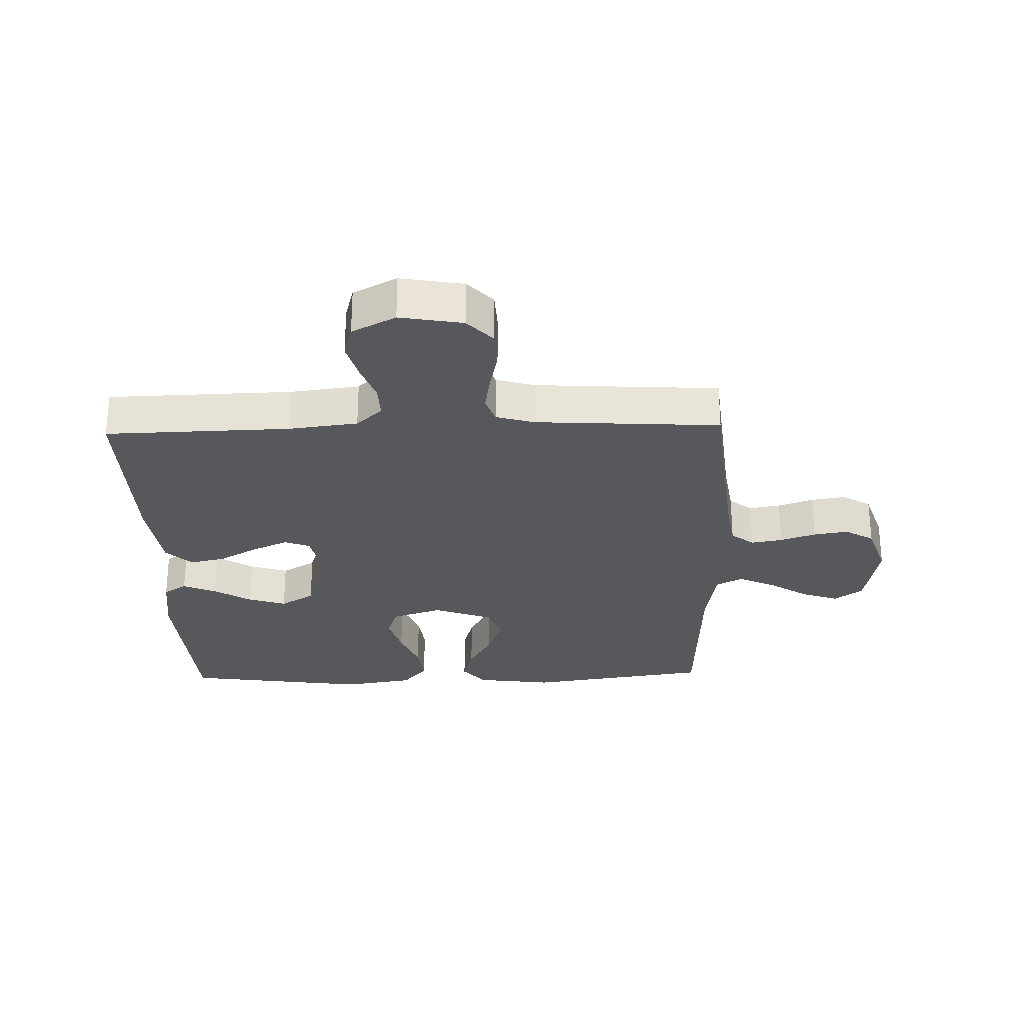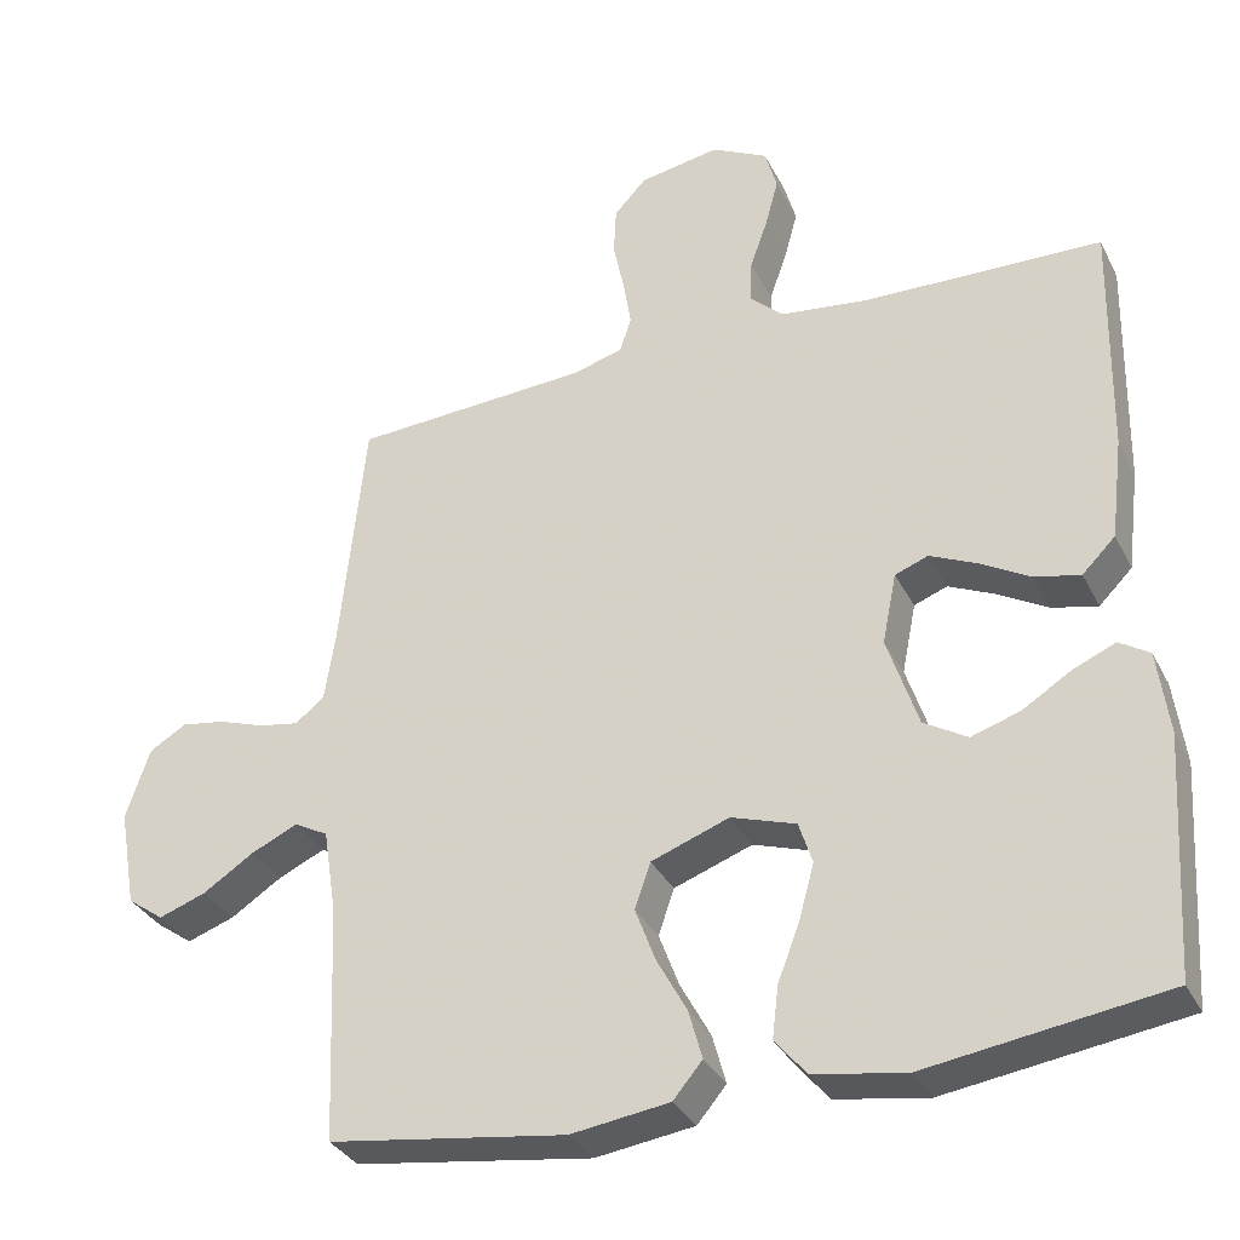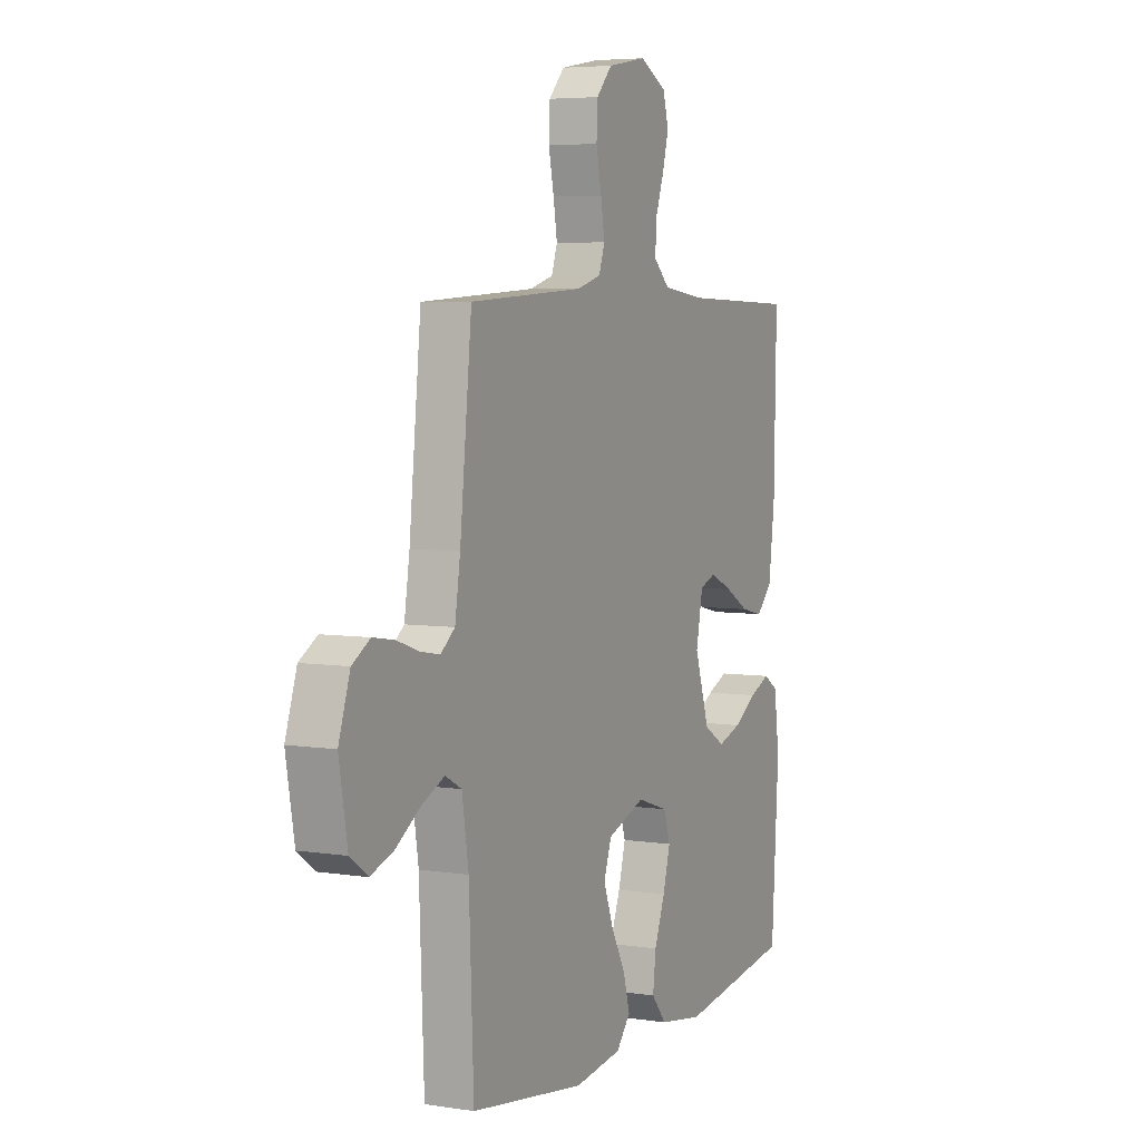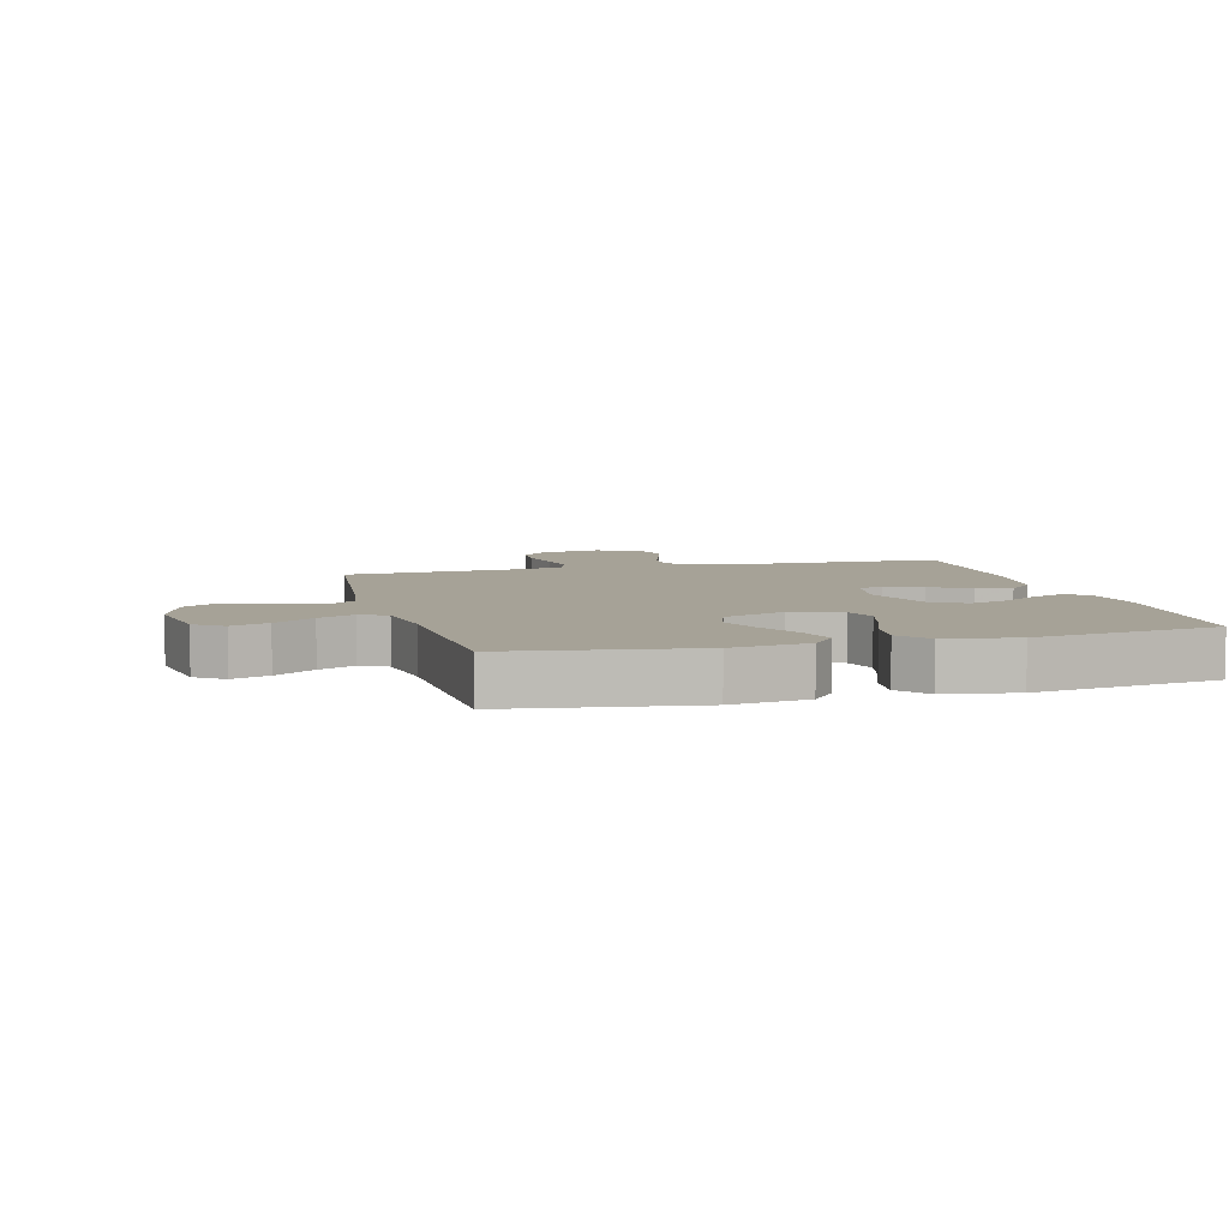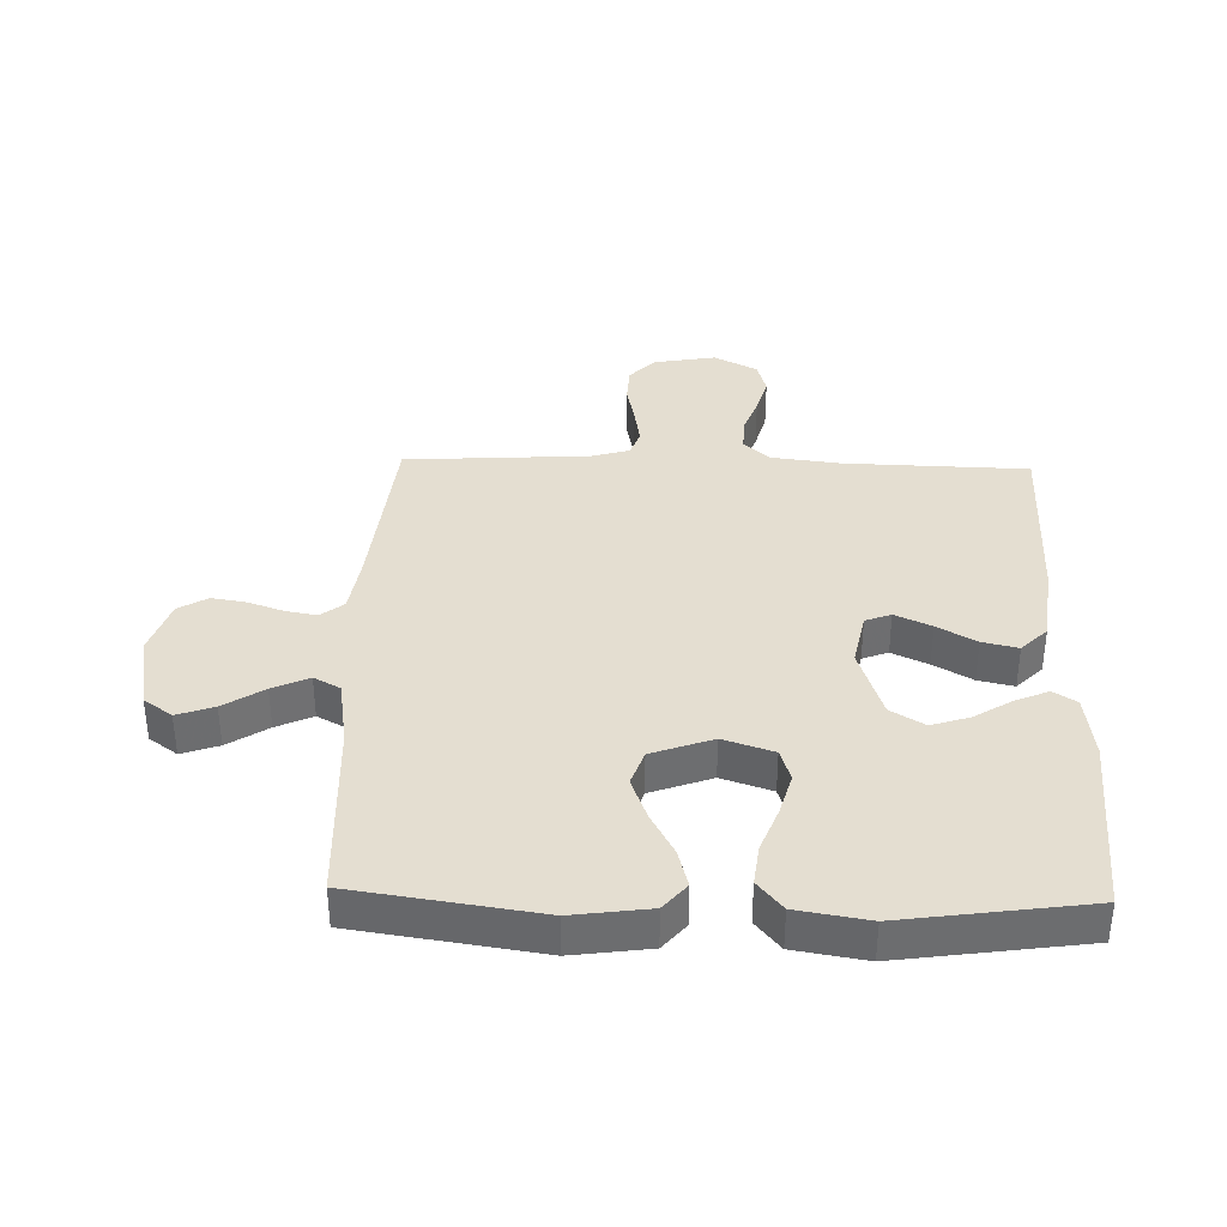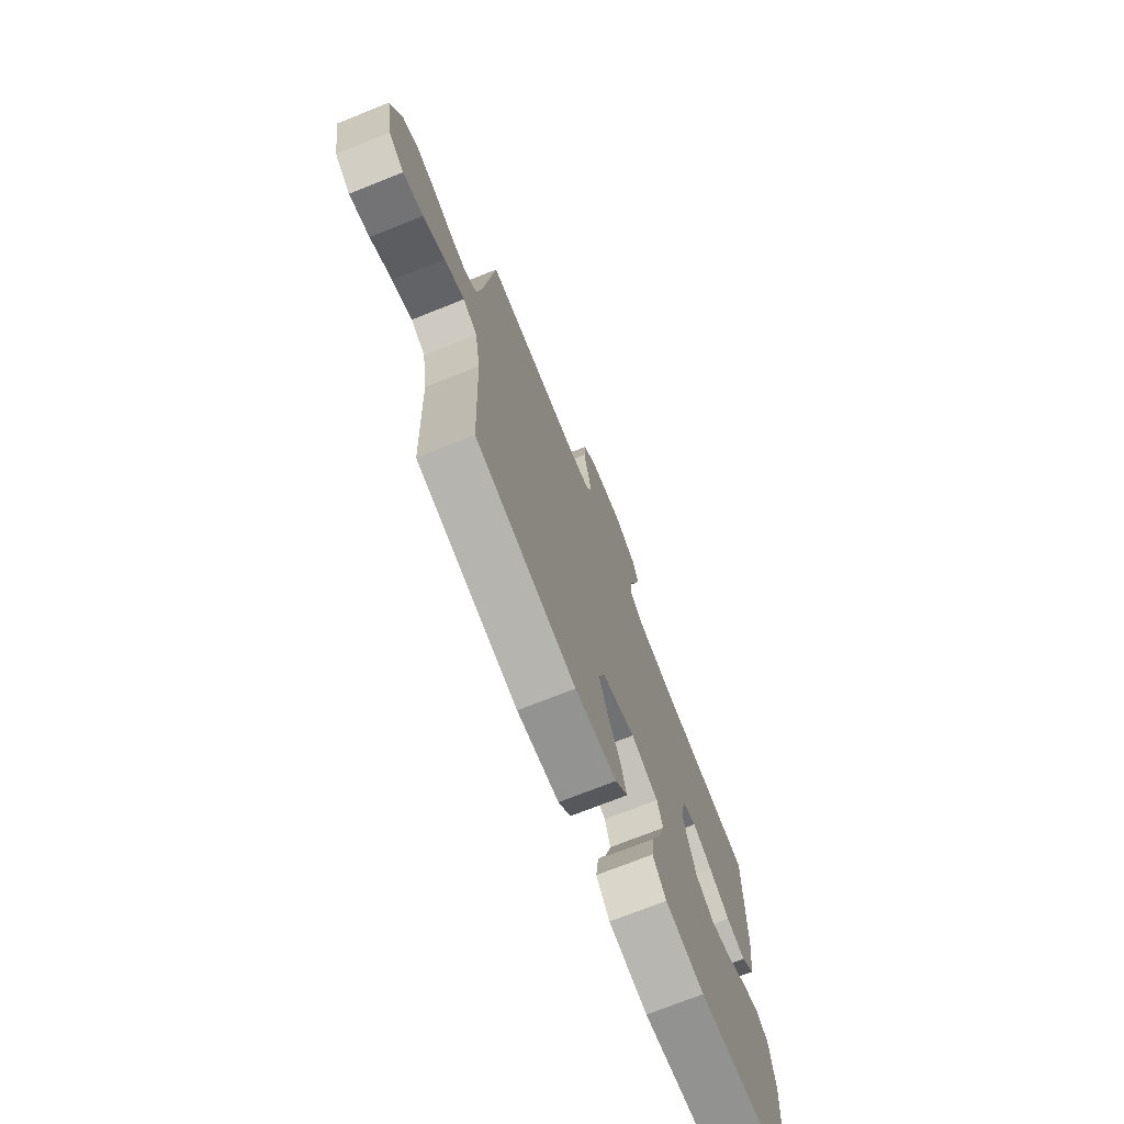
<metadata>
{"format":"obj","ext":"obj","renderer":"f3d","projection":"perspective","resolution":1024,"background":"white","views":[{"elev":-27.9,"azim":1.6,"up":"+Y"},{"elev":-33.3,"azim":-156.4,"up":"+Z"},{"elev":5.3,"azim":115.8,"up":"+Z"},{"elev":6.4,"azim":165.0,"up":"+Y"},{"elev":36.5,"azim":-178.4,"up":"+Y"},{"elev":-73.5,"azim":111.6,"up":"+Z"}]}
</metadata>
<code>
v -0.5 0.07 -0.5
v -0.519 0.07 -0.2
v -0.505 0.07 -0.094
v -0.467 0.07 -0.07
v -0.413 0.07 -0.093
v -0.352 0.07 -0.131
v -0.29 0.07 -0.151
v -0.235 0.07 -0.118
v -0.196 0.07 0
v -0.214 0.07 0.089
v -0.256 0.07 0.105
v -0.315 0.07 0.078
v -0.378 0.07 0.042
v -0.436 0.07 0.029
v -0.478 0.07 0.071
v -0.494 0.07 0.2
v -0.5 0.07 0.5
v -0.2 0.07 0.508
v -0.087 0.07 0.522
v -0.045 0.07 0.561
v -0.047 0.07 0.616
v -0.069 0.07 0.678
v -0.086 0.07 0.74
v -0.071 0.07 0.794
v 0 0.07 0.831
v 0.102 0.07 0.813
v 0.143 0.07 0.769
v 0.146 0.07 0.708
v 0.132 0.07 0.641
v 0.122 0.07 0.58
v 0.137 0.07 0.536
v 0.2 0.07 0.518
v 0.5 0.07 0.5
v 0.531 0.07 0.2
v 0.545 0.07 0.109
v 0.582 0.07 0.08
v 0.633 0.07 0.089
v 0.691 0.07 0.109
v 0.747 0.07 0.118
v 0.794 0.07 0.09
v 0.824 0.07 0
v 0.802 0.07 -0.125
v 0.756 0.07 -0.158
v 0.696 0.07 -0.137
v 0.631 0.07 -0.095
v 0.572 0.07 -0.068
v 0.529 0.07 -0.091
v 0.512 0.07 -0.2
v 0.5 0.07 -0.5
v 0.2 0.07 -0.544
v 0.075 0.07 -0.527
v 0.038 0.07 -0.483
v 0.055 0.07 -0.421
v 0.093 0.07 -0.351
v 0.119 0.07 -0.282
v 0.099 0.07 -0.224
v 0 0.07 -0.188
v -0.082 0.07 -0.215
v -0.099 0.07 -0.268
v -0.08 0.07 -0.337
v -0.052 0.07 -0.41
v -0.044 0.07 -0.476
v -0.084 0.07 -0.524
v -0.2 0.07 -0.543
v -0.5 0 -0.5
v -0.519 0 -0.2
v -0.505 0 -0.094
v -0.467 0 -0.07
v -0.413 0 -0.093
v -0.352 0 -0.131
v -0.29 0 -0.151
v -0.235 0 -0.118
v -0.196 0 0
v -0.214 0 0.089
v -0.256 0 0.105
v -0.315 0 0.078
v -0.378 0 0.042
v -0.436 0 0.029
v -0.478 0 0.071
v -0.494 0 0.2
v -0.5 0 0.5
v -0.2 0 0.508
v -0.087 0 0.522
v -0.045 0 0.561
v -0.047 0 0.616
v -0.069 0 0.678
v -0.086 0 0.74
v -0.071 0 0.794
v 0 0 0.831
v 0.102 0 0.813
v 0.143 0 0.769
v 0.146 0 0.708
v 0.132 0 0.641
v 0.122 0 0.58
v 0.137 0 0.536
v 0.2 0 0.518
v 0.5 0 0.5
v 0.531 0 0.2
v 0.545 0 0.109
v 0.582 0 0.08
v 0.633 0 0.089
v 0.691 0 0.109
v 0.747 0 0.118
v 0.794 0 0.09
v 0.824 0 0
v 0.802 0 -0.125
v 0.756 0 -0.158
v 0.696 0 -0.137
v 0.631 0 -0.095
v 0.572 0 -0.068
v 0.529 0 -0.091
v 0.512 0 -0.2
v 0.5 0 -0.5
v 0.2 0 -0.544
v 0.075 0 -0.527
v 0.038 0 -0.483
v 0.055 0 -0.421
v 0.093 0 -0.351
v 0.119 0 -0.282
v 0.099 0 -0.224
v 0 0 -0.188
v -0.082 0 -0.215
v -0.099 0 -0.268
v -0.08 0 -0.337
v -0.052 0 -0.41
v -0.044 0 -0.476
v -0.084 0 -0.524
v -0.2 0 -0.543
f 4 5 6
f 3 4 6
f 2 3 6
f 1 2 6
f 64 1 6
f 63 64 6
f 62 63 6
f 61 62 6
f 60 61 6
f 59 60 6 7
f 58 59 7 8
f 57 58 8 9
f 56 57 9 10
f 52 53 54
f 51 52 54
f 50 51 54
f 49 50 54
f 48 49 54
f 47 48 54 55
f 46 47 55 56
f 43 44 45
f 42 43 45
f 41 42 45
f 40 41 45
f 39 40 45
f 38 39 45
f 37 38 45
f 36 37 45 46
f 46 56 10
f 36 46 10
f 35 36 10
f 32 33 34
f 35 10 11
f 34 35 11
f 32 34 11
f 31 32 11
f 27 28 29
f 26 27 29
f 25 26 29
f 24 25 29
f 23 24 29
f 22 23 29
f 21 22 29
f 20 21 29 30
f 31 11 12
f 30 31 12
f 20 30 12
f 19 20 12
f 16 17 18
f 16 18 19
f 15 16 19
f 14 15 19
f 13 14 19
f 12 13 19
f 70 69 68
f 70 68 67
f 70 67 66
f 70 66 65
f 70 65 128
f 70 128 127
f 70 127 126
f 70 126 125
f 70 125 124
f 71 70 124 123
f 72 71 123 122
f 73 72 122 121
f 74 73 121 120
f 118 117 116
f 118 116 115
f 118 115 114
f 118 114 113
f 118 113 112
f 119 118 112 111
f 120 119 111 110
f 109 108 107
f 109 107 106
f 109 106 105
f 109 105 104
f 109 104 103
f 109 103 102
f 109 102 101
f 110 109 101 100
f 74 120 110
f 74 110 100
f 74 100 99
f 98 97 96
f 75 74 99
f 75 99 98
f 75 98 96
f 75 96 95
f 93 92 91
f 93 91 90
f 93 90 89
f 93 89 88
f 93 88 87
f 93 87 86
f 93 86 85
f 94 93 85 84
f 76 75 95
f 76 95 94
f 76 94 84
f 76 84 83
f 82 81 80
f 83 82 80
f 83 80 79
f 83 79 78
f 83 78 77
f 83 77 76
f 1 65 66 2
f 2 66 67 3
f 3 67 68 4
f 4 68 69 5
f 5 69 70 6
f 6 70 71 7
f 7 71 72 8
f 8 72 73 9
f 9 73 74 10
f 10 74 75 11
f 11 75 76 12
f 12 76 77 13
f 13 77 78 14
f 14 78 79 15
f 15 79 80 16
f 16 80 81 17
f 17 81 82 18
f 18 82 83 19
f 19 83 84 20
f 20 84 85 21
f 21 85 86 22
f 22 86 87 23
f 23 87 88 24
f 24 88 89 25
f 25 89 90 26
f 26 90 91 27
f 27 91 92 28
f 28 92 93 29
f 29 93 94 30
f 30 94 95 31
f 31 95 96 32
f 32 96 97 33
f 33 97 98 34
f 34 98 99 35
f 35 99 100 36
f 36 100 101 37
f 37 101 102 38
f 38 102 103 39
f 39 103 104 40
f 40 104 105 41
f 41 105 106 42
f 42 106 107 43
f 43 107 108 44
f 44 108 109 45
f 45 109 110 46
f 46 110 111 47
f 47 111 112 48
f 48 112 113 49
f 49 113 114 50
f 50 114 115 51
f 51 115 116 52
f 52 116 117 53
f 53 117 118 54
f 54 118 119 55
f 55 119 120 56
f 56 120 121 57
f 57 121 122 58
f 58 122 123 59
f 59 123 124 60
f 60 124 125 61
f 61 125 126 62
f 62 126 127 63
f 63 127 128 64
f 64 128 65 1

</code>
